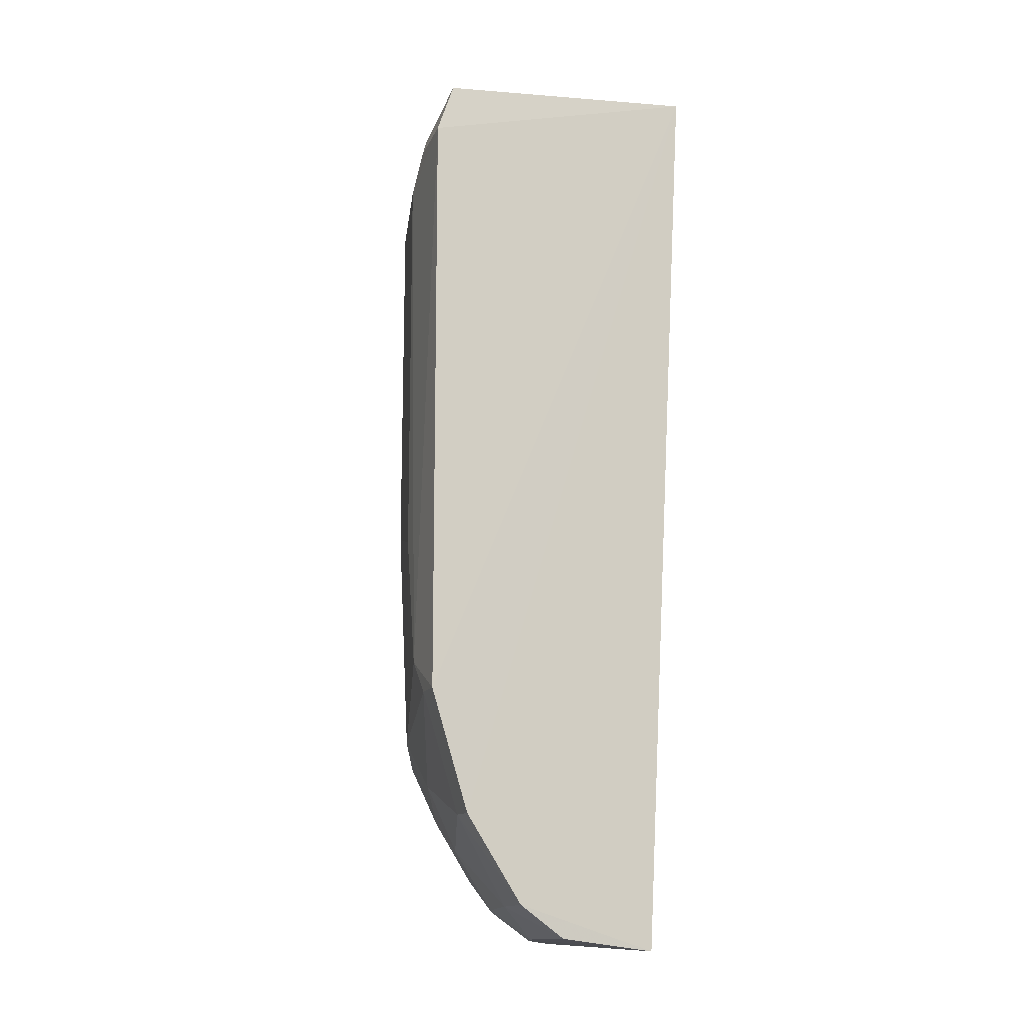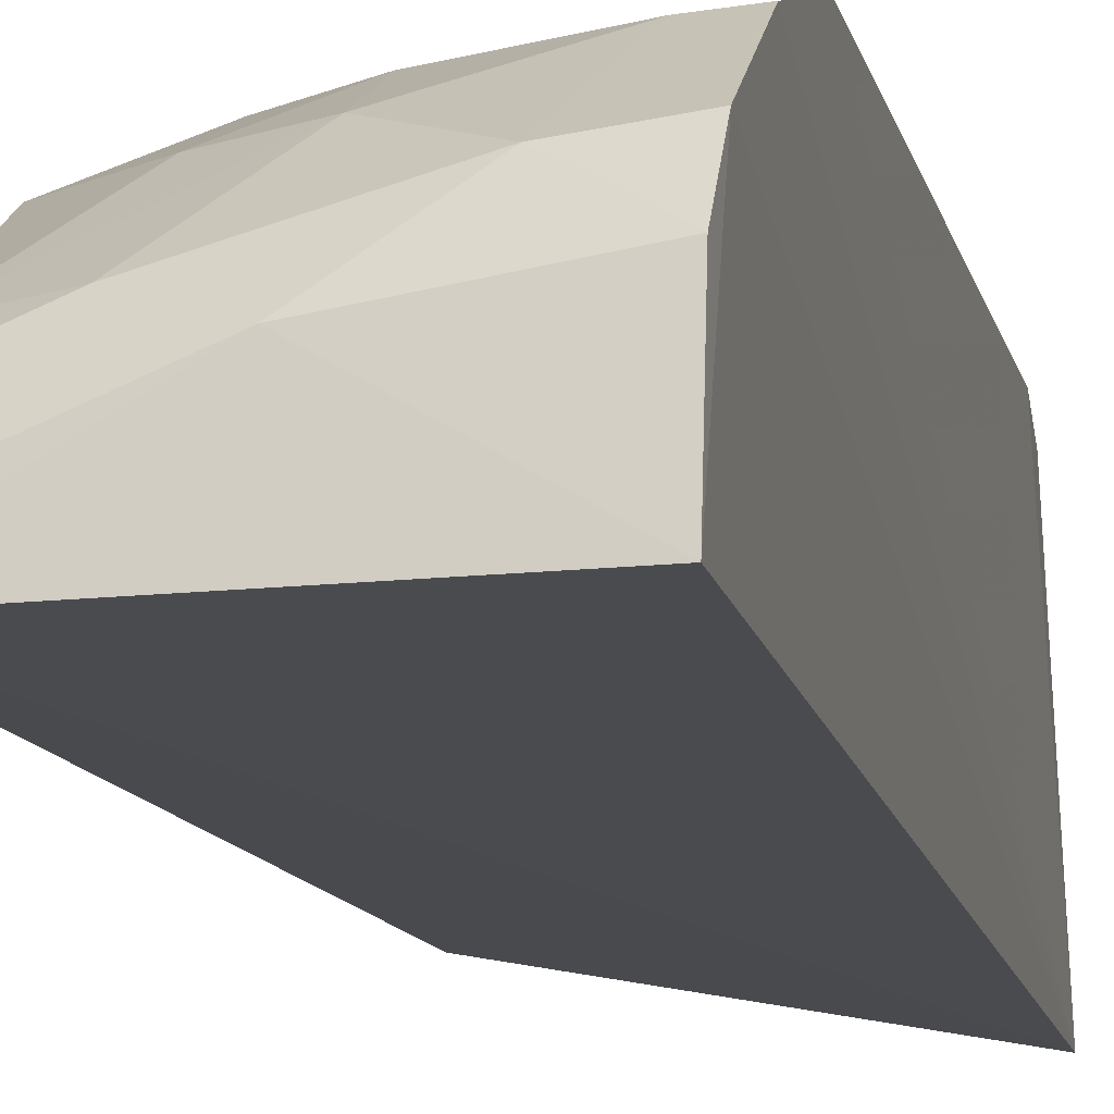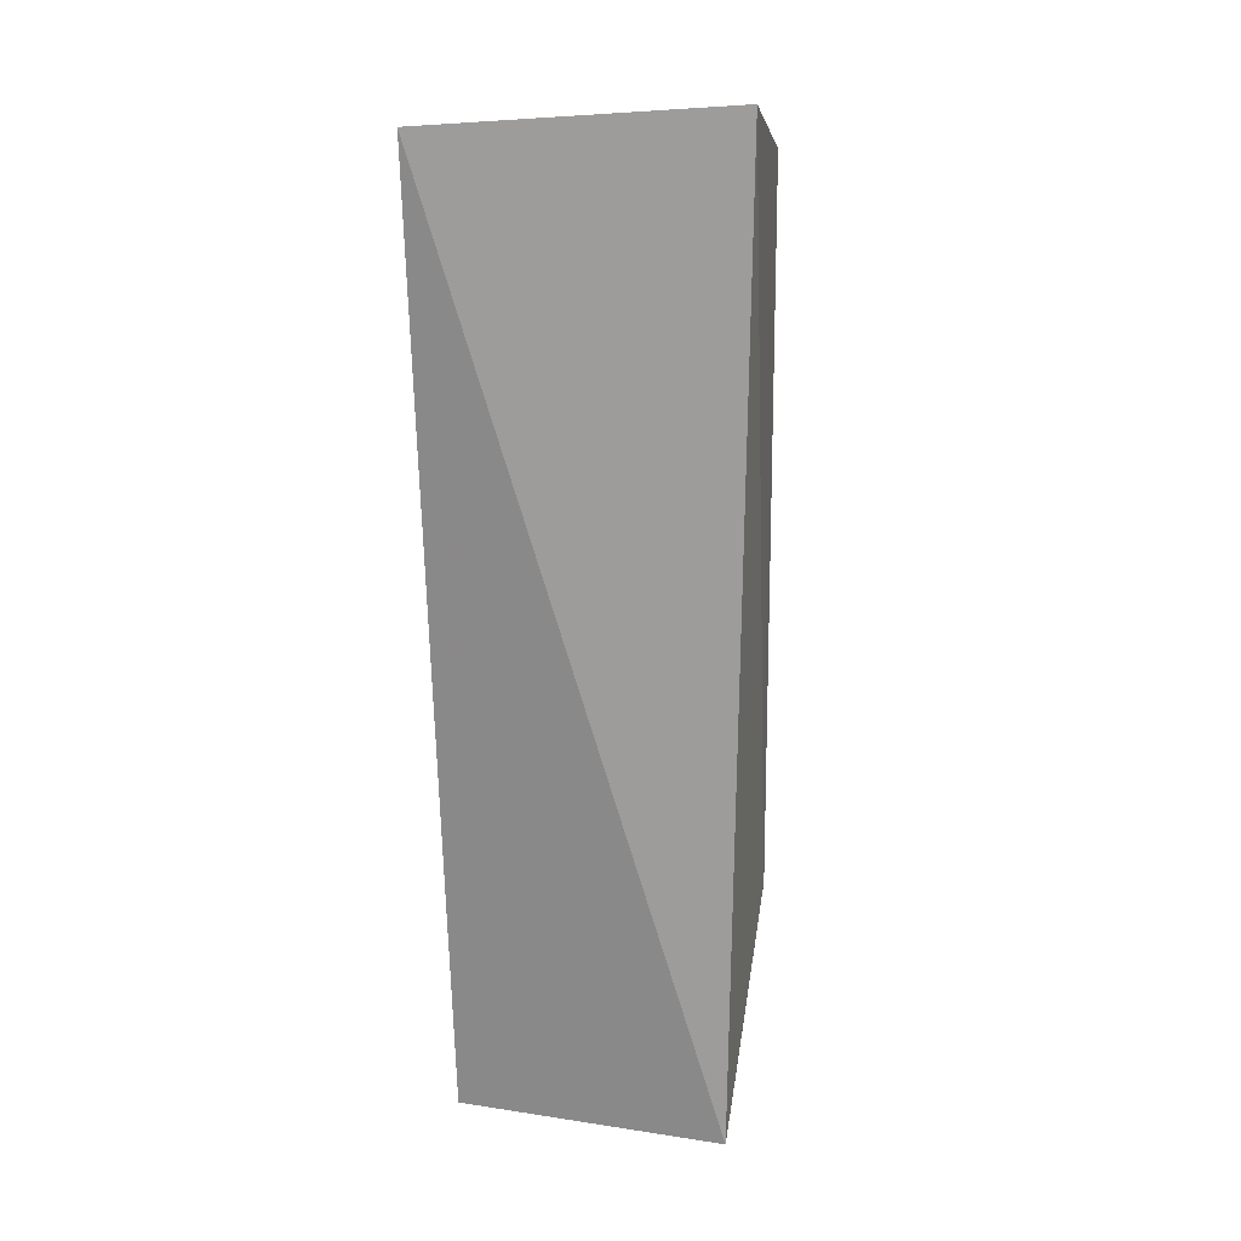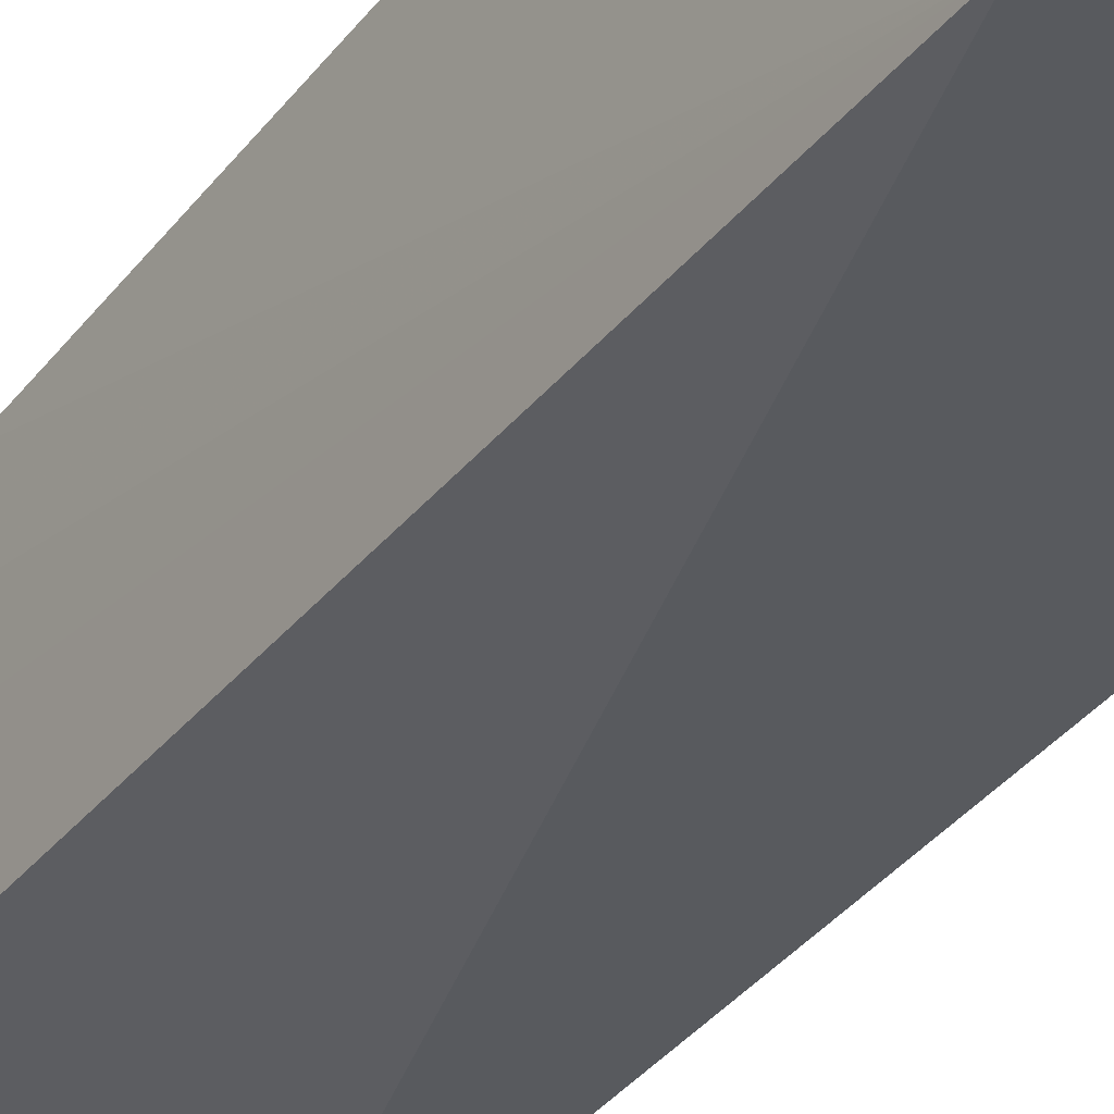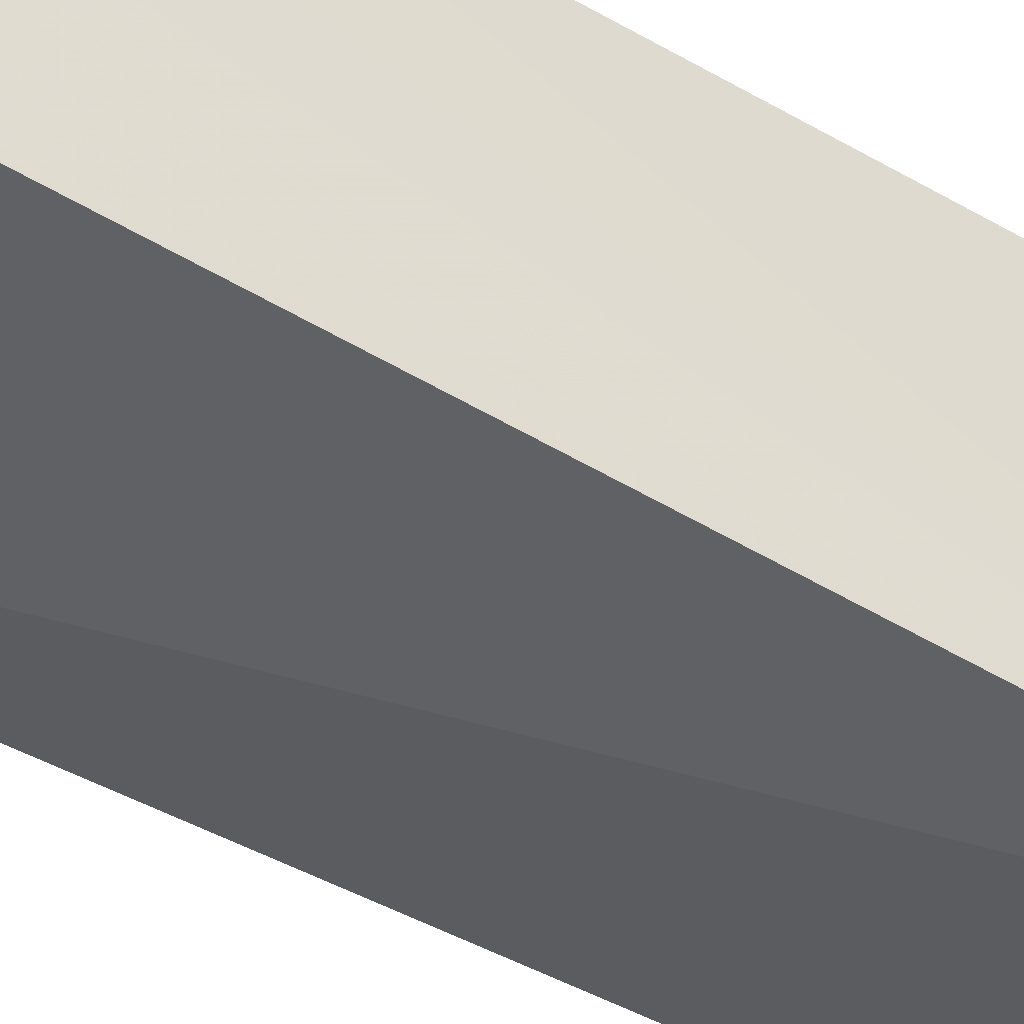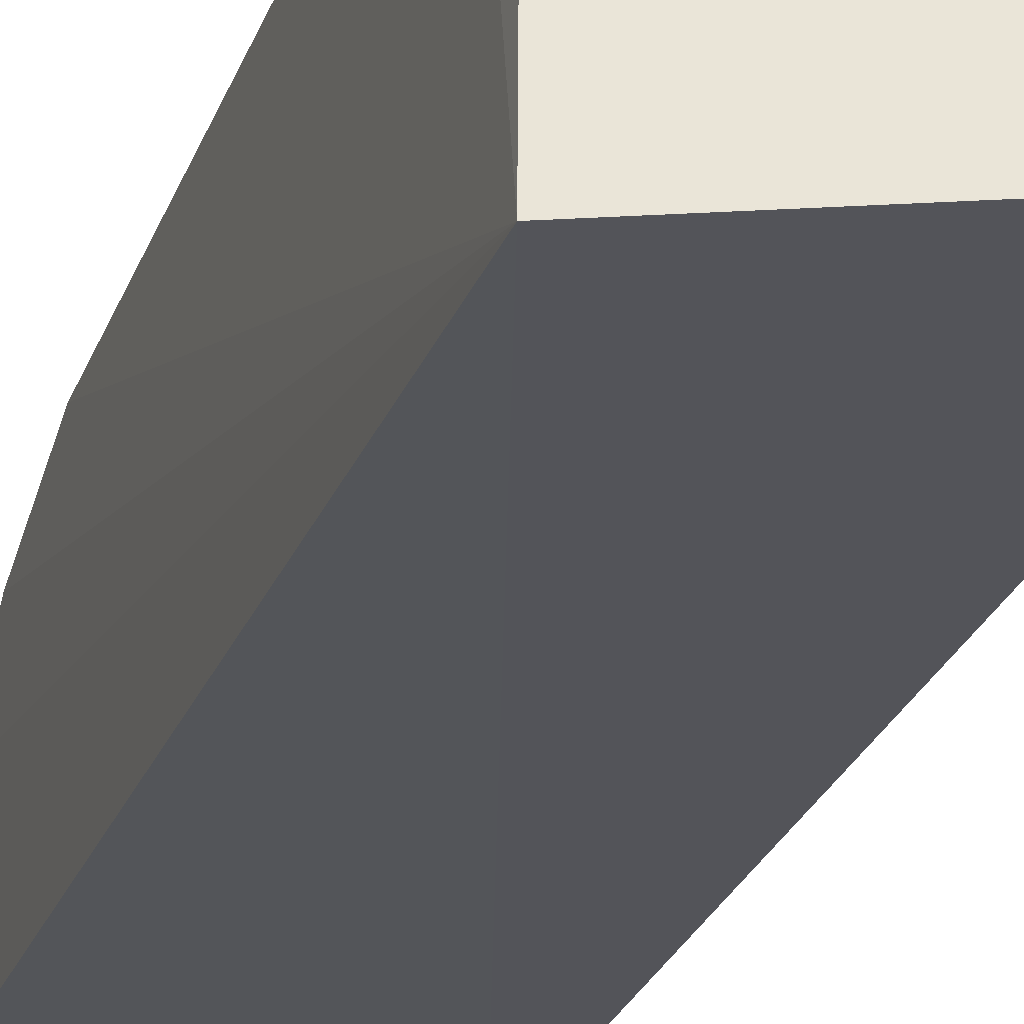
<metadata>
{"format":"obj","ext":"obj","renderer":"f3d","projection":"perspective","resolution":1024,"background":"white","views":[{"elev":-14.1,"azim":-112.4,"up":"+Z"},{"elev":-10.9,"azim":-169.0,"up":"+Y"},{"elev":18.7,"azim":18.6,"up":"+Z"},{"elev":-38.4,"azim":-33.8,"up":"+Y"},{"elev":-43.2,"azim":-124.8,"up":"+Y"},{"elev":-26.8,"azim":-17.8,"up":"+Y"}]}
</metadata>
<code>
v 0.2673 0.2791 0.1179
v 0.264 0.2736 -0.3015
v 0.2581 0.3496 -0.2174
v 0.1427 0.3814 0.07418
v 0.139 0.2553 0.108
v 0.143 0.339 -0.2863
v 0.2575 0.3479 0.09471
v 0.1433 0.3736 0.09694
v 0.2591 0.3065 -0.2863
v 0.1427 0.3811 -0.1935
v 0.1439 0.2755 -0.3059
v 0.2423 0.363 0.05797
v 0.201 0.3668 0.09472
v 0.2002 0.3482 -0.2604
v 0.2018 0.3096 -0.3002
v 0.1426 0.3644 -0.2476
v 0.1851 0.3788 -0.1189
v 0.17 0.3791 0.07357
v 0.2579 0.3186 -0.2719
v 0.2616 0.2849 -0.3002
v 0.2279 0.3194 -0.2863
v 0.1437 0.3186 -0.3006
v 0.1576 0.3634 -0.2471
v 0.1703 0.3803 -0.1782
v 0.2423 0.3631 -0.1037
v 0.1851 0.379 0.05838
v 0.2271 0.3478 -0.2462
v 0.1705 0.3355 -0.2863
v 0.1999 0.3623 -0.2312
v 0.2273 0.3634 -0.2082
v 0.1577 0.3799 -0.1933
f 1 2 3
f 5 2 1
f 7 1 3
f 8 5 1
f 8 4 5
f 9 3 2
f 10 5 4
f 11 2 5
f 11 5 6
f 12 7 3
f 13 7 12
f 13 8 1
f 13 1 7
f 15 2 11
f 16 6 5
f 16 5 10
f 18 4 8
f 18 8 13
f 19 3 9
f 20 9 2
f 20 2 15
f 21 20 15
f 21 9 20
f 21 19 9
f 21 14 19
f 22 15 11
f 22 11 6
f 23 6 16
f 23 16 10
f 24 10 4
f 25 12 3
f 26 18 13
f 26 13 12
f 26 4 18
f 26 24 4
f 26 17 24
f 26 25 17
f 26 12 25
f 27 19 14
f 27 3 19
f 28 21 15
f 28 14 21
f 28 23 14
f 28 6 23
f 28 22 6
f 28 15 22
f 29 27 14
f 29 14 23
f 30 24 17
f 30 17 25
f 30 25 3
f 30 3 27
f 30 27 29
f 31 29 23
f 31 23 10
f 31 10 24
f 31 30 29
f 31 24 30

</code>
